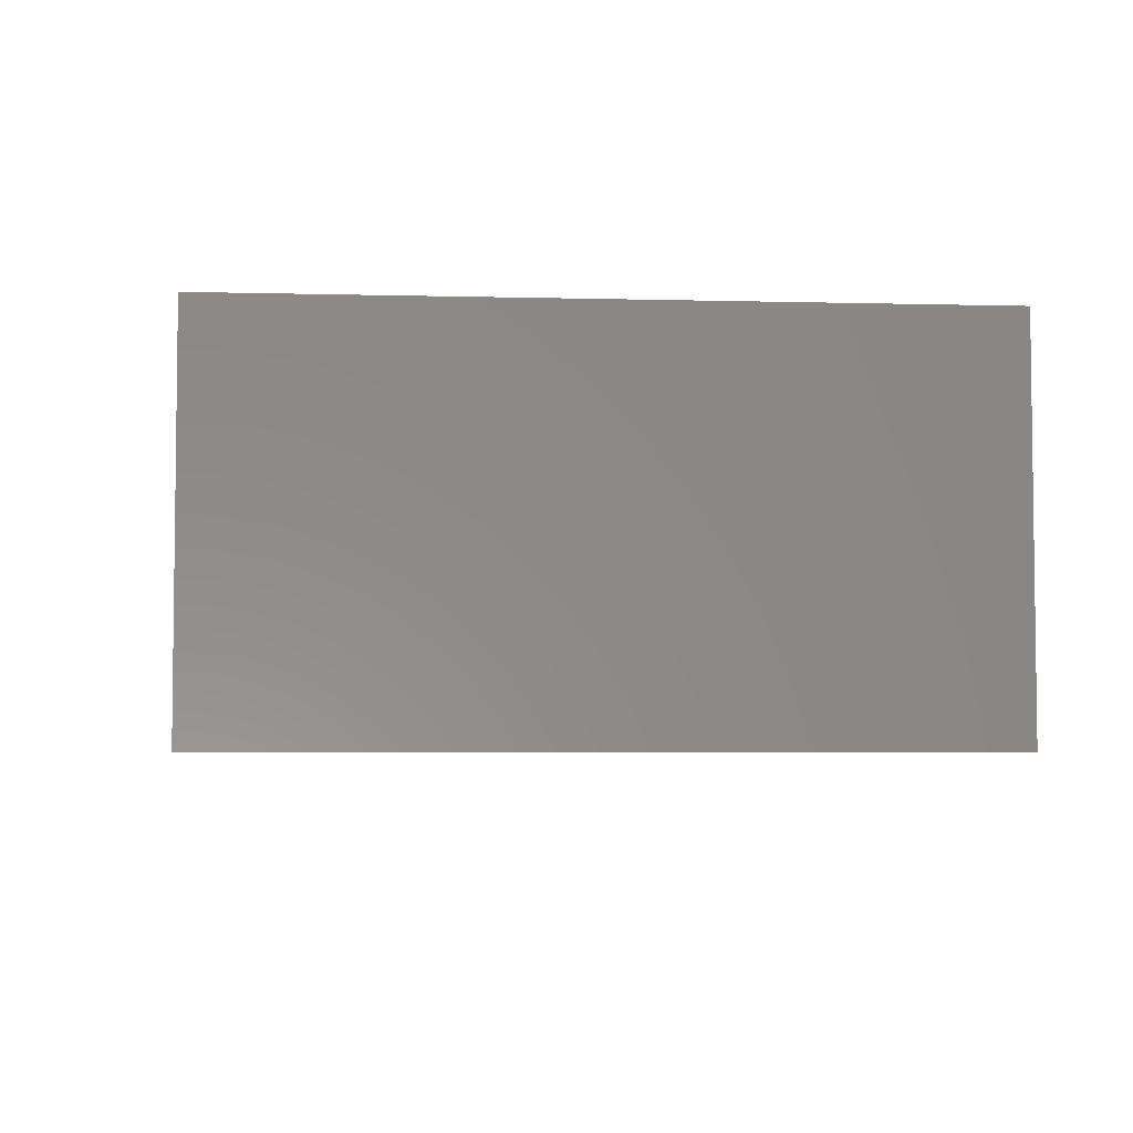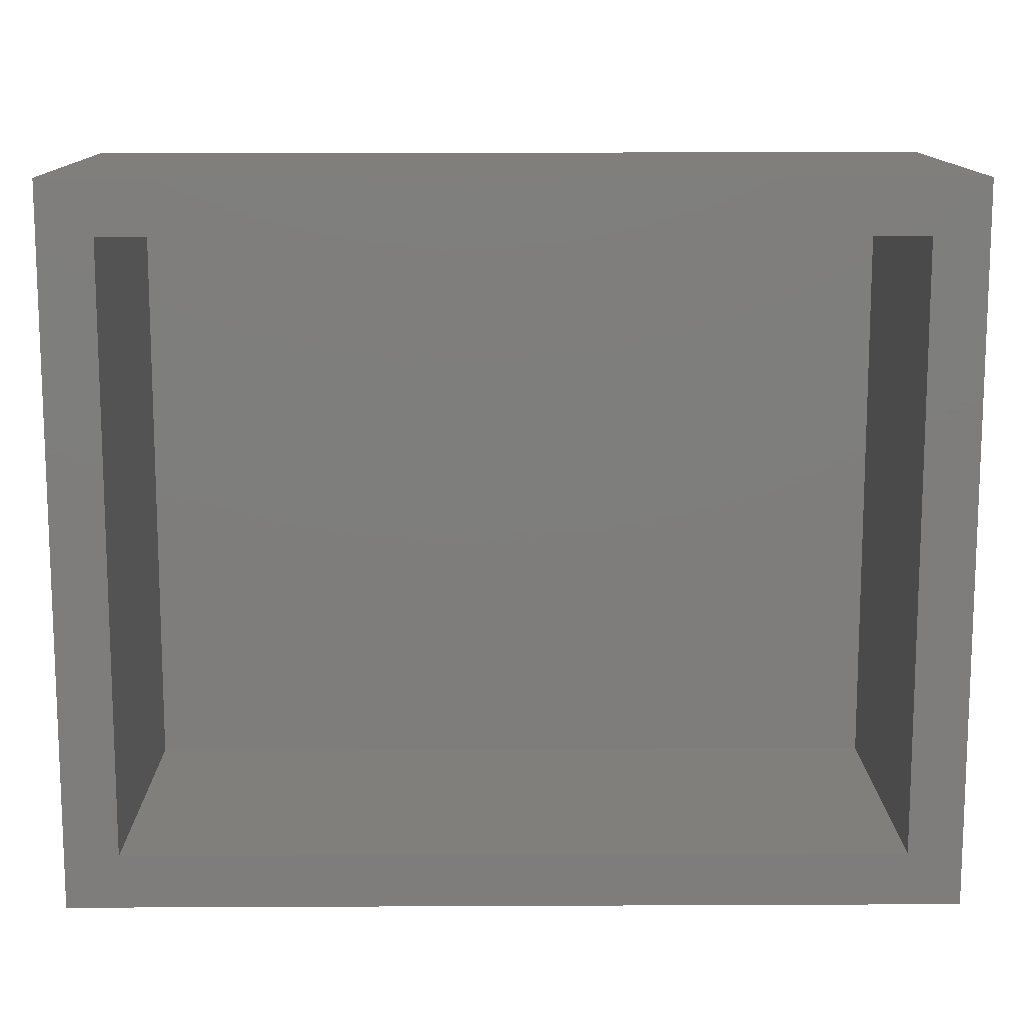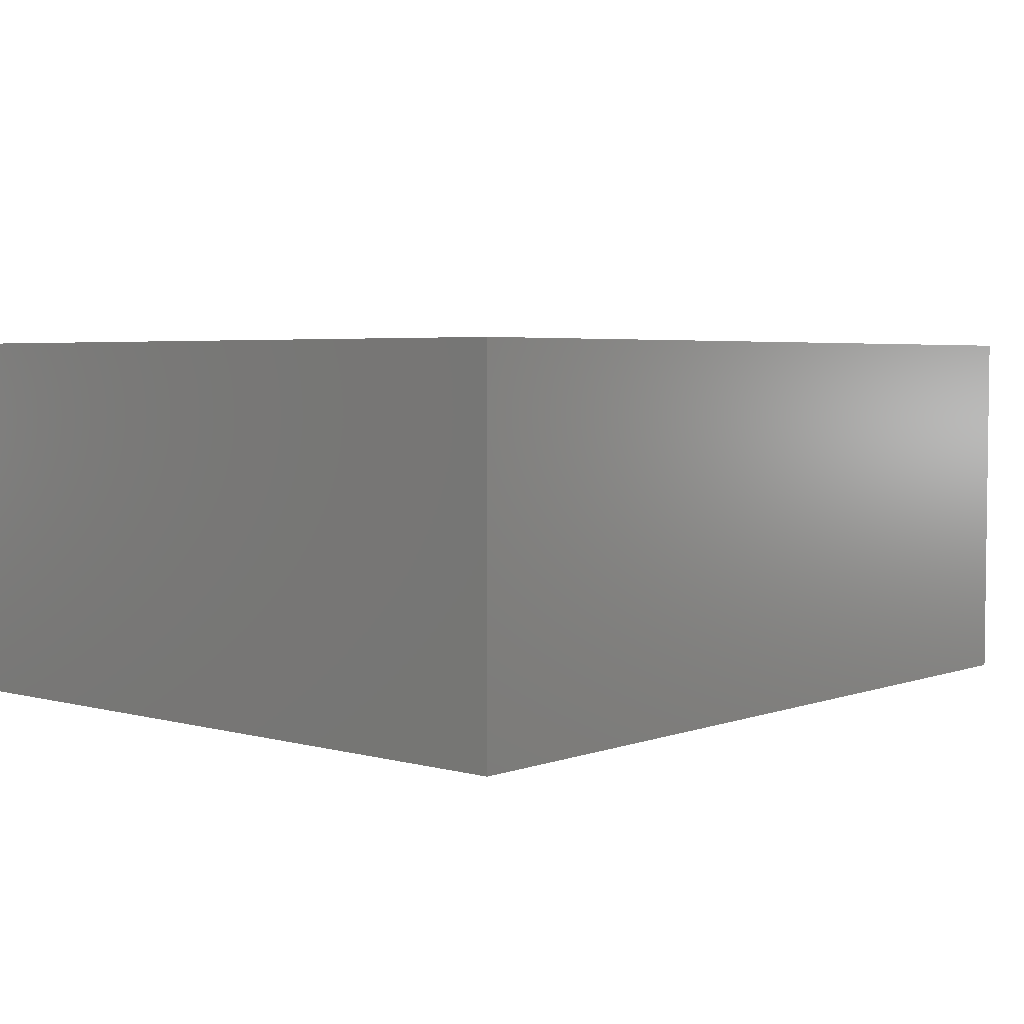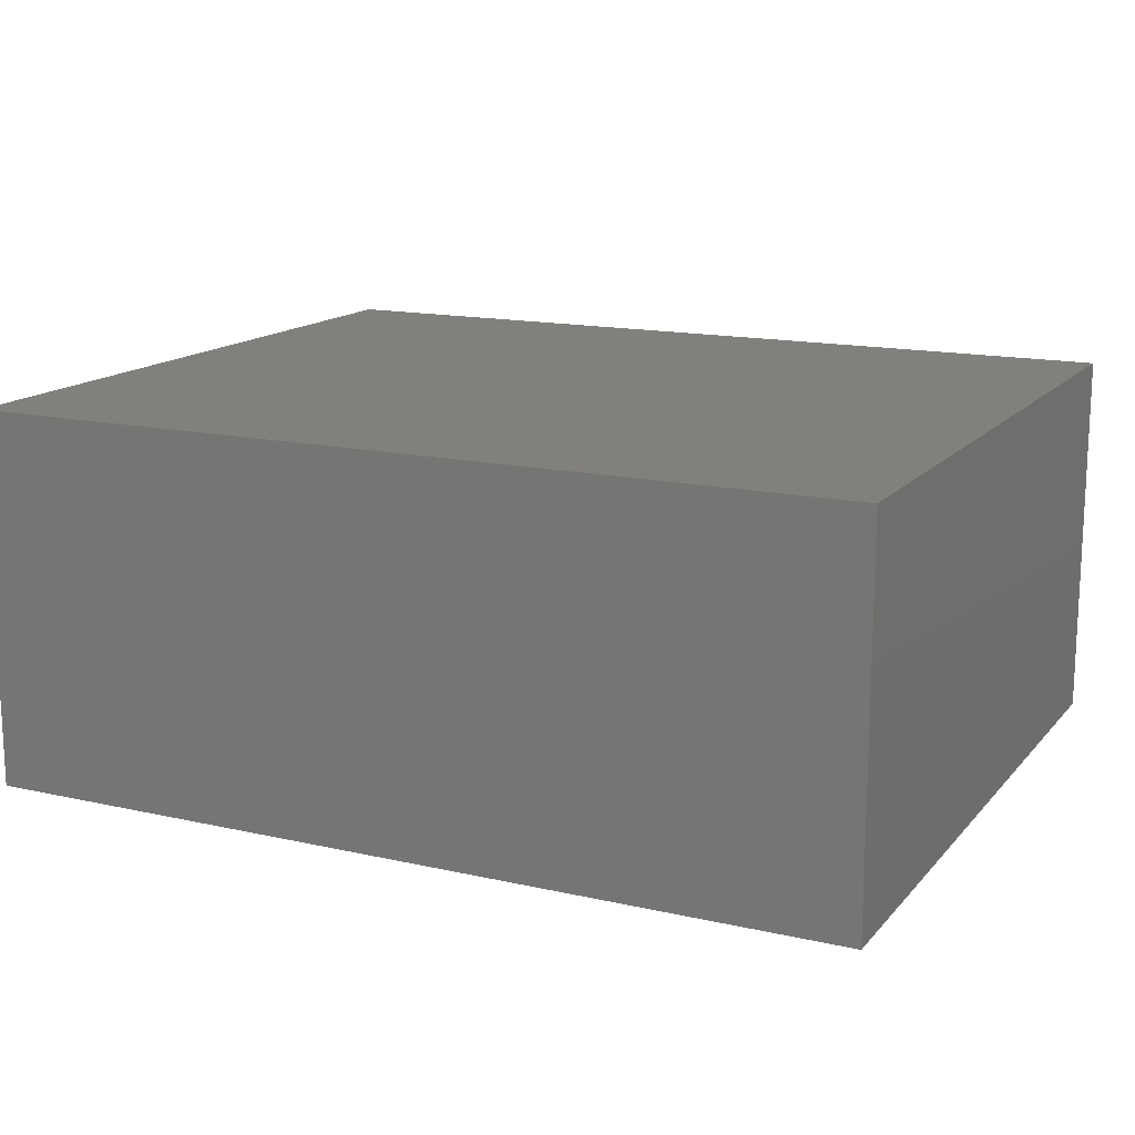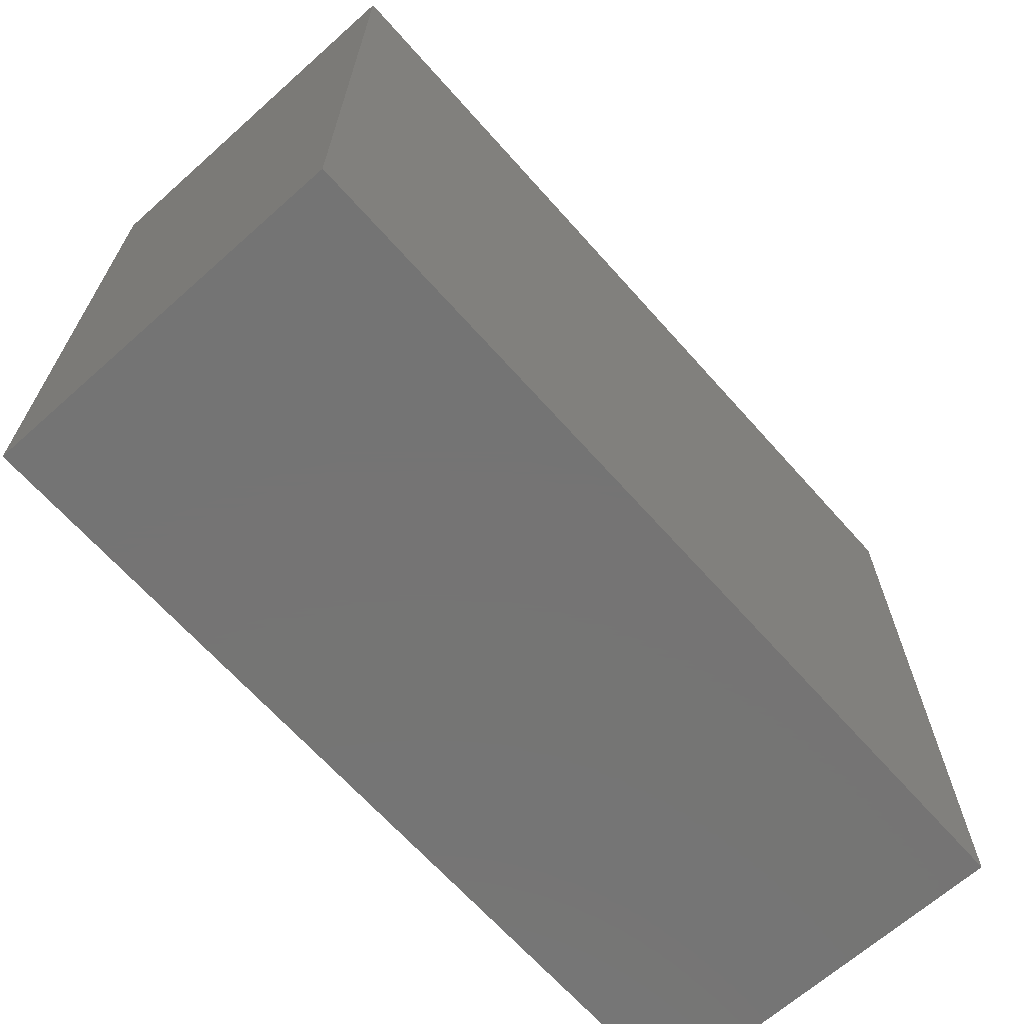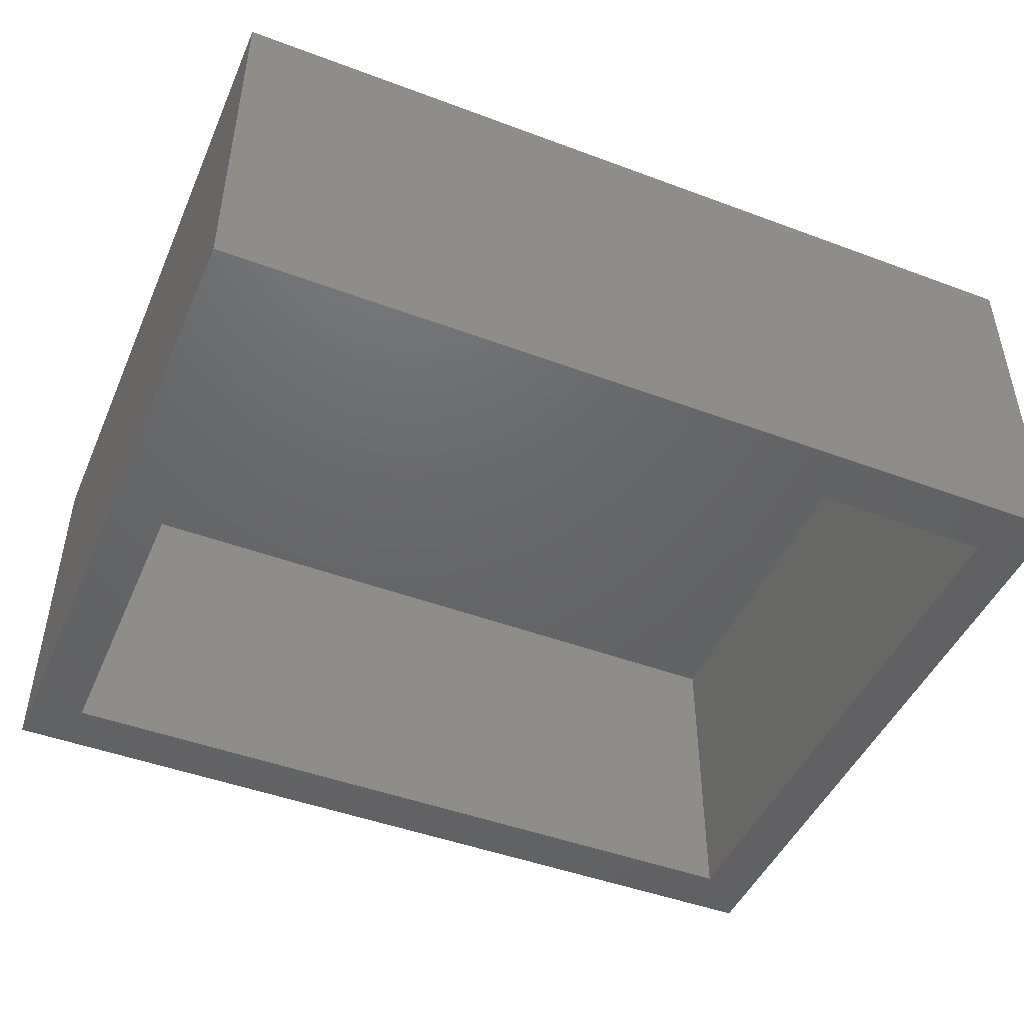
<metadata>
{"format":"stl","ext":"stl","renderer":"f3d","projection":"perspective","resolution":1024,"background":"white","views":[{"elev":-4.6,"azim":-94.8,"up":"+Y"},{"elev":12.6,"azim":-0.6,"up":"+Z"},{"elev":4.0,"azim":131.1,"up":"+Y"},{"elev":14.9,"azim":-154.1,"up":"+Y"},{"elev":-66.8,"azim":131.7,"up":"+Z"},{"elev":-46.7,"azim":-23.0,"up":"+Y"}]}
</metadata>
<code>
# stl→obj: 16 verts, 28 faces
v 0.7812 -0.625 -0.625
v 0.6875 -0.625 -0.5312
v -0.7578 -0.625 -0.625
v -0.6641 -0.625 -0.5312
v -0.7578 -0.625 0.6188
v -0.6641 -0.625 0.525
v 0.7812 -0.625 0.6188
v 0.6875 -0.625 0.525
v -0.6641 -0.0625 -0.5312
v 0.6875 -0.0625 -0.5312
v 0.6875 -0.0625 0.525
v -0.6641 -0.0625 0.525
v -0.7578 0.03125 -0.625
v 0.7812 0.03125 -0.625
v 0.7812 0.03125 0.6188
v -0.7578 0.03125 0.6188
f 1 2 3
f 3 2 4
f 3 4 5
f 5 4 6
f 5 6 7
f 7 6 8
f 7 8 1
f 1 8 2
f 4 2 9
f 9 2 10
f 2 8 10
f 10 8 11
f 8 6 11
f 11 6 12
f 6 4 12
f 12 4 9
f 3 13 1
f 1 13 14
f 1 14 7
f 7 14 15
f 7 15 5
f 5 15 16
f 5 16 3
f 3 16 13
f 16 15 13
f 13 15 14
f 12 9 11
f 11 9 10

</code>
